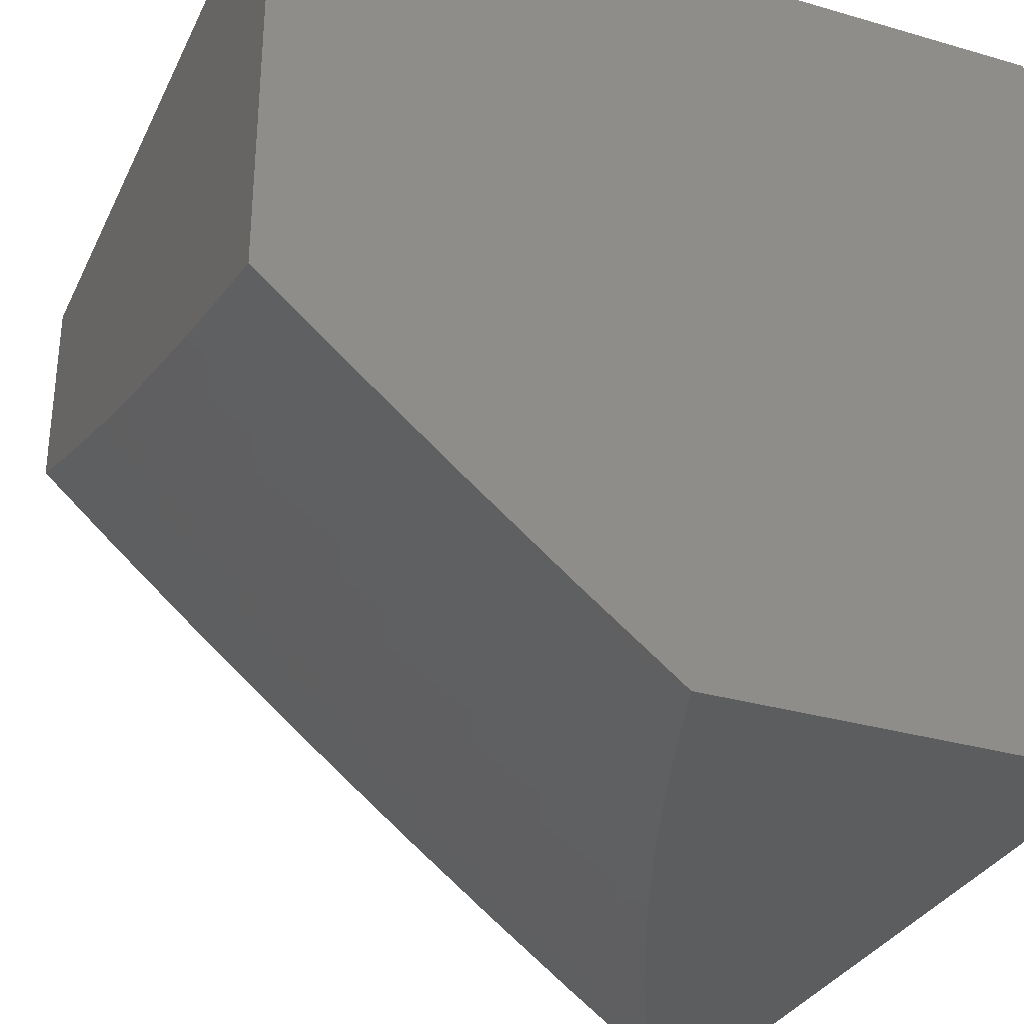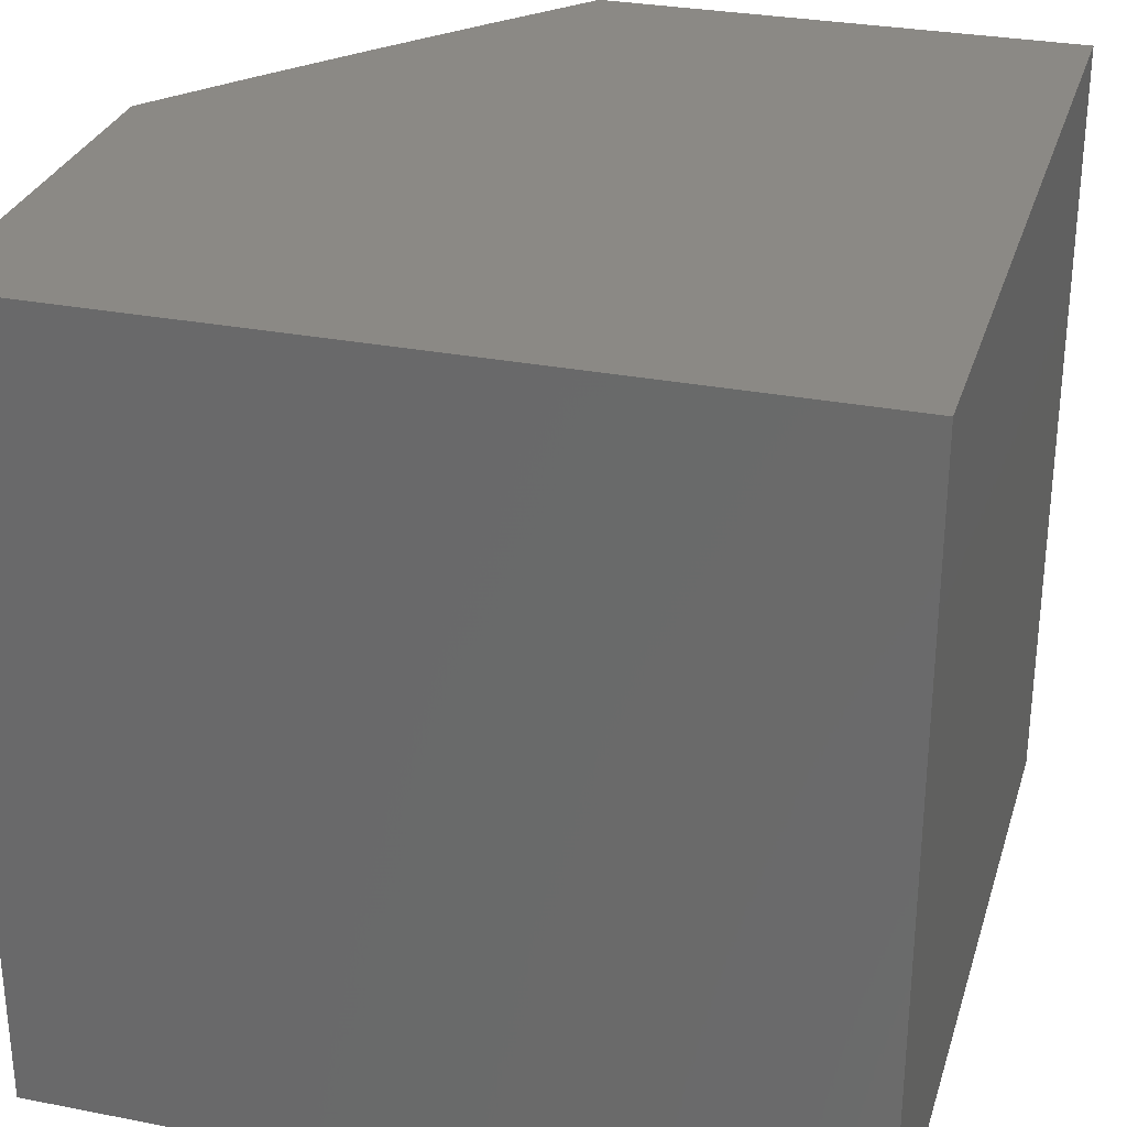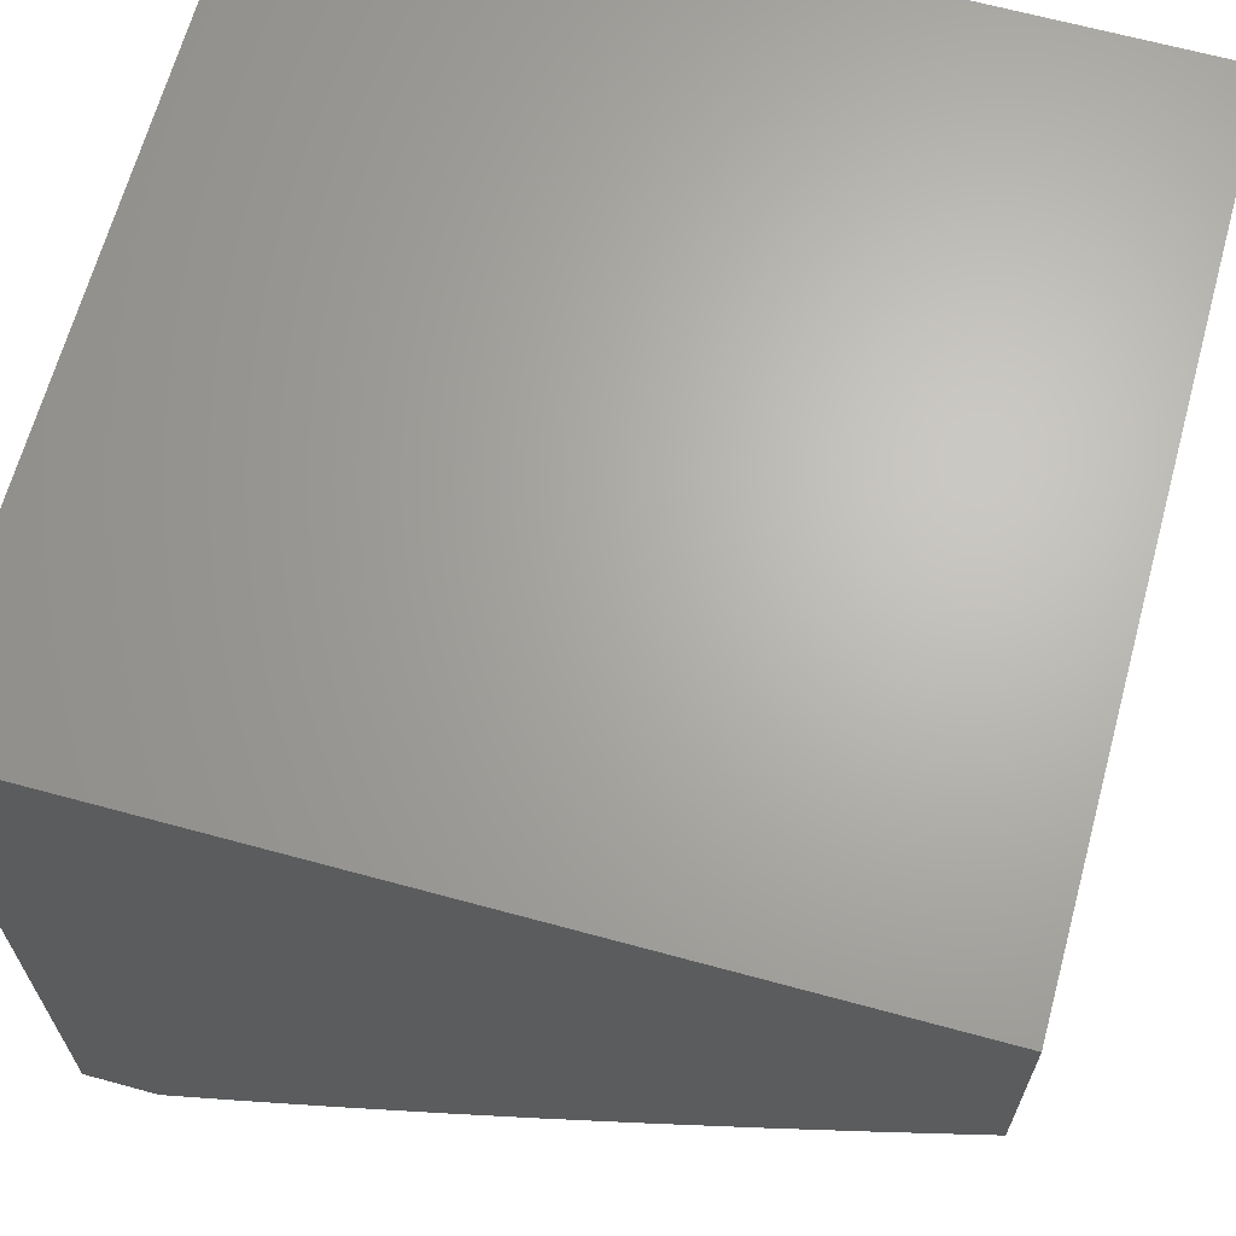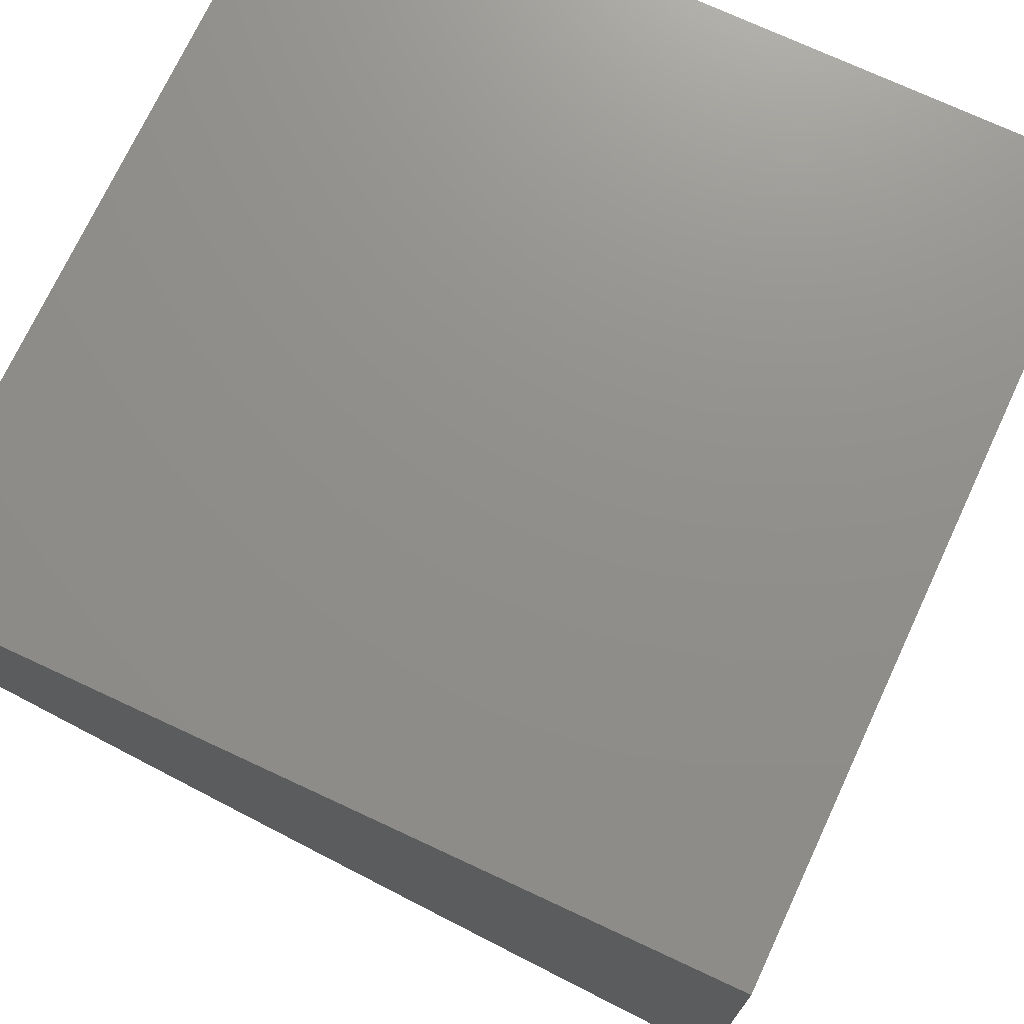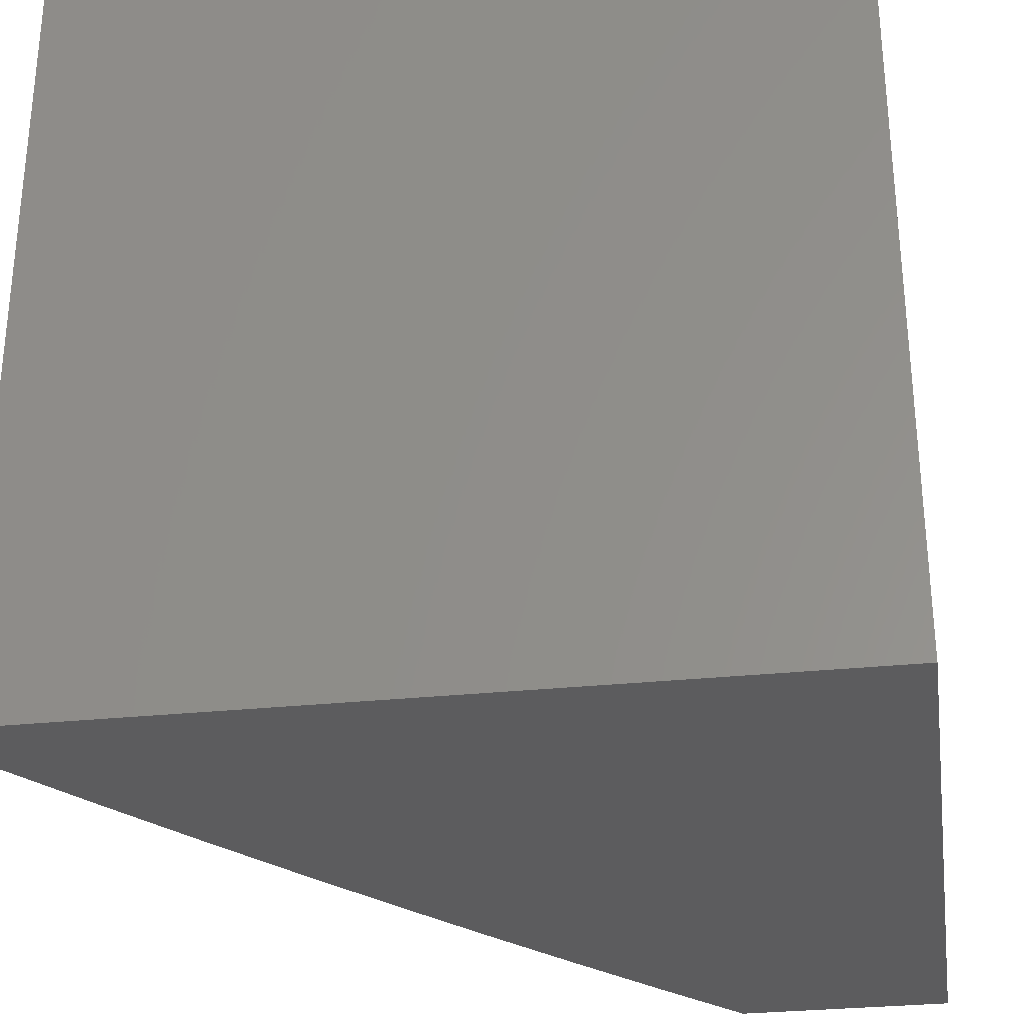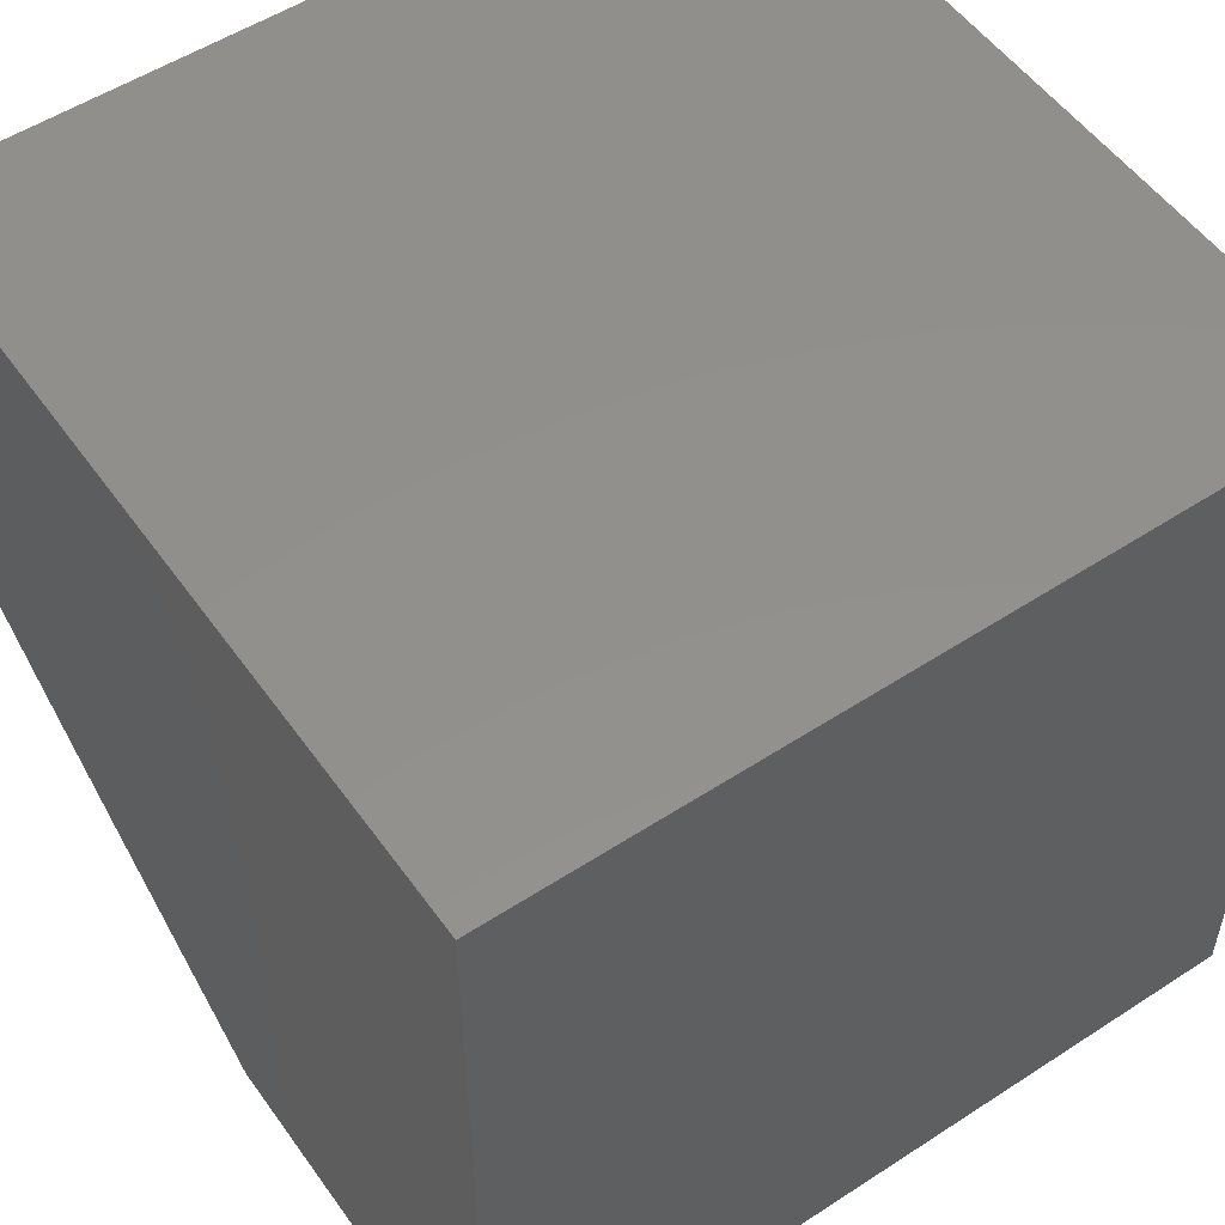
<metadata>
{"format":"stl","ext":"stl","renderer":"f3d","projection":"perspective","resolution":1024,"background":"white","views":[{"elev":-31.6,"azim":157.7,"up":"+Z"},{"elev":29.6,"azim":-74.0,"up":"+Y"},{"elev":66.1,"azim":15.3,"up":"+Z"},{"elev":72.9,"azim":115.0,"up":"+Z"},{"elev":-30.0,"azim":-81.3,"up":"+Y"},{"elev":53.5,"azim":-124.8,"up":"+Z"}]}
</metadata>
<code>
# stl→obj: 192 verts, 380 faces
v 6.21 -3 -8.914
v 6.093 -3 -9
v 6.176 -2.954 -8.957
v 6.154 -2.879 -9
v 6.21 -2.884 -8.957
v 6.244 -2.813 -8.957
v 6.292 -2.835 -8.913
v 6.325 -2.764 -8.913
v 6.373 -2.785 -8.869
v 6.405 -2.713 -8.869
v 6.454 -2.734 -8.825
v 6.485 -2.661 -8.825
v 6.533 -2.681 -8.781
v 6.564 -2.608 -8.781
v 6.613 -2.627 -8.736
v 6.643 -2.553 -8.736
v 6.691 -2.572 -8.69
v 6.72 -2.497 -8.69
v 6.769 -2.515 -8.645
v 6.797 -2.44 -8.645
v 6.845 -2.457 -8.599
v 6.873 -2.381 -8.599
v 6.921 -2.398 -8.552
v 6.949 -2.321 -8.552
v 6.997 -2.337 -8.506
v 7 -2.254 -8.528
v 7 -2.38 -8.49
v 6.212 -2.757 -9
v 6.277 -2.743 -8.957
v 6.357 -2.693 -8.913
v 6.437 -2.642 -8.869
v 6.516 -2.589 -8.825
v 6.594 -2.535 -8.781
v 6.672 -2.479 -8.736
v 6.749 -2.422 -8.69
v 6.825 -2.364 -8.645
v 6.901 -2.305 -8.599
v 6.975 -2.244 -8.552
v 7 -2.127 -8.564
v 6.952 -2.152 -8.599
v 6.976 -2.076 -8.599
v 6.903 -2.137 -8.645
v 6.927 -2.062 -8.645
v 6.854 -2.122 -8.69
v 6.878 -2.047 -8.69
v 6.805 -2.107 -8.736
v 6.828 -2.032 -8.736
v 6.755 -2.092 -8.781
v 6.779 -2.017 -8.781
v 6.705 -2.076 -8.825
v 6.729 -2.003 -8.825
v 6.655 -2.061 -8.869
v 6.633 -2 -8.902
v 6.605 -2.045 -8.913
v 6.554 -2.029 -8.957
v 6.531 -2.101 -8.957
v 6.508 -2 -9
v 6.465 -2.129 -9
v 6.506 -2.173 -8.957
v 6.48 -2.245 -8.957
v 6.556 -2.19 -8.913
v 6.53 -2.262 -8.913
v 6.606 -2.207 -8.869
v 6.58 -2.279 -8.869
v 6.656 -2.223 -8.825
v 6.63 -2.296 -8.825
v 6.705 -2.24 -8.781
v 6.679 -2.314 -8.781
v 6.754 -2.256 -8.736
v 6.728 -2.331 -8.736
v 6.803 -2.272 -8.69
v 6.777 -2.347 -8.69
v 6.852 -2.289 -8.645
v 6.268 -2.633 -9
v 6.308 -2.672 -8.957
v 6.388 -2.622 -8.913
v 6.467 -2.569 -8.869
v 6.546 -2.516 -8.825
v 6.623 -2.461 -8.781
v 6.7 -2.405 -8.736
v 6.339 -2.602 -8.957
v 6.321 -2.509 -9
v 6.369 -2.53 -8.957
v 6.398 -2.459 -8.957
v 6.448 -2.478 -8.913
v 6.476 -2.406 -8.913
v 6.526 -2.425 -8.869
v 6.553 -2.352 -8.869
v 6.603 -2.37 -8.825
v 6.372 -2.383 -9
v 6.427 -2.388 -8.957
v 6.504 -2.334 -8.913
v 6.454 -2.316 -8.957
v 6.42 -2.256 -9
v 6.757 -2 -8.803
v 6.879 -2 -8.701
v 7 -2 -8.598
v 6.969 -2.414 -8.506
v 7 -2.505 -8.449
v 6.941 -2.491 -8.506
v 6.988 -2.508 -8.459
v 6.911 -2.568 -8.506
v 6.959 -2.586 -8.459
v 6.881 -2.645 -8.506
v 6.928 -2.663 -8.459
v 6.85 -2.721 -8.506
v 6.896 -2.74 -8.459
v 6.817 -2.798 -8.506
v 6.864 -2.817 -8.459
v 6.784 -2.874 -8.506
v 6.83 -2.894 -8.459
v 6.75 -2.95 -8.506
v 6.796 -2.97 -8.459
v 6.781 -3 -8.46
v 6.842 -2.99 -8.412
v 6.891 -3 -8.365
v 6.876 -2.913 -8.412
v 6.922 -2.932 -8.364
v 6.956 -2.855 -8.364
v 7 -2.877 -8.316
v 6.989 -2.777 -8.364
v 7 -2.754 -8.363
v 6.943 -2.758 -8.412
v 6.975 -2.681 -8.412
v 7 -2.63 -8.407
v 6.968 -2.952 -8.316
v 7 -3 -8.268
v 6.669 -3 -8.554
v 6.704 -2.93 -8.552
v 6.738 -2.854 -8.552
v 6.771 -2.779 -8.552
v 6.803 -2.703 -8.552
v 6.834 -2.627 -8.552
v 6.864 -2.55 -8.552
v 6.893 -2.474 -8.552
v 6.556 -3 -8.646
v 6.622 -2.984 -8.599
v 6.657 -2.909 -8.599
v 6.442 -3 -8.737
v 6.529 -2.942 -8.69
v 6.576 -2.963 -8.645
v 6.327 -3 -8.826
v 6.4 -2.972 -8.781
v 6.447 -2.994 -8.736
v 6.482 -2.921 -8.736
v 6.563 -2.868 -8.69
v 6.516 -2.848 -8.736
v 6.597 -2.795 -8.69
v 6.549 -2.774 -8.736
v 6.629 -2.72 -8.69
v 6.581 -2.701 -8.736
v 6.66 -2.646 -8.69
v 6.271 -2.999 -8.869
v 6.306 -2.928 -8.869
v 6.353 -2.95 -8.825
v 6.388 -2.878 -8.825
v 6.435 -2.9 -8.781
v 6.469 -2.827 -8.781
v 6.223 -2.976 -8.913
v 6.258 -2.906 -8.913
v 6.34 -2.857 -8.869
v 6.421 -2.806 -8.825
v 6.502 -2.754 -8.781
v 6.61 -2.889 -8.645
v 6.644 -2.815 -8.645
v 6.677 -2.74 -8.645
v 6.708 -2.665 -8.645
v 6.739 -2.59 -8.645
v 6.691 -2.834 -8.599
v 6.418 -2.55 -8.913
v 6.497 -2.497 -8.869
v 6.575 -2.443 -8.825
v 6.652 -2.387 -8.781
v 6.724 -2.759 -8.599
v 6.756 -2.684 -8.599
v 6.786 -2.608 -8.599
v 6.816 -2.533 -8.599
v 6.91 -2.836 -8.412
v 6.581 -2.117 -8.913
v 6.631 -2.134 -8.869
v 6.681 -2.15 -8.825
v 6.731 -2.166 -8.781
v 6.78 -2.182 -8.736
v 6.829 -2.197 -8.69
v 6.878 -2.213 -8.645
v 6.927 -2.229 -8.599
v 7 -2 -8
v 6 -2 -8
v 6 -2 -9
v 6 -3 -9
v 7 -3 -8
v 6 -3 -8
f 1 2 3
f 3 2 4
f 3 4 5
f 5 4 6
f 5 6 7
f 7 6 8
f 7 8 9
f 9 8 10
f 9 10 11
f 11 10 12
f 11 12 13
f 13 12 14
f 13 14 15
f 15 14 16
f 15 16 17
f 17 16 18
f 17 18 19
f 19 18 20
f 19 20 21
f 21 20 22
f 21 22 23
f 23 22 24
f 23 24 25
f 25 24 26
f 25 26 27
f 4 28 6
f 6 28 29
f 6 29 8
f 8 29 30
f 8 30 10
f 10 30 31
f 10 31 12
f 12 31 32
f 12 32 14
f 14 32 33
f 14 33 16
f 16 33 34
f 16 34 18
f 18 34 35
f 18 35 20
f 20 35 36
f 20 36 22
f 22 36 37
f 22 37 24
f 24 37 38
f 24 38 26
f 26 38 39
f 39 38 40
f 39 40 41
f 41 40 42
f 41 42 43
f 43 42 44
f 43 44 45
f 45 44 46
f 45 46 47
f 47 46 48
f 47 48 49
f 49 48 50
f 49 50 51
f 51 50 52
f 51 52 53
f 53 52 54
f 53 54 55
f 55 54 56
f 55 56 57
f 57 56 58
f 58 56 59
f 58 59 60
f 60 59 61
f 60 61 62
f 62 61 63
f 62 63 64
f 64 63 65
f 64 65 66
f 66 65 67
f 66 67 68
f 68 67 69
f 68 69 70
f 70 69 71
f 70 71 72
f 72 71 73
f 72 73 36
f 36 73 37
f 28 74 29
f 29 74 75
f 29 75 30
f 30 75 76
f 30 76 31
f 31 76 77
f 31 77 32
f 32 77 78
f 32 78 33
f 33 78 79
f 33 79 34
f 34 79 80
f 34 80 35
f 35 80 72
f 35 72 36
f 75 74 81
f 81 74 82
f 81 82 83
f 83 82 84
f 83 84 85
f 85 84 86
f 85 86 87
f 87 86 88
f 87 88 89
f 89 88 66
f 89 66 68
f 82 90 84
f 84 90 91
f 84 91 86
f 86 91 92
f 86 92 88
f 88 92 64
f 88 64 66
f 91 90 93
f 93 90 94
f 93 94 60
f 60 94 58
f 57 53 55
f 53 95 51
f 51 95 49
f 95 96 49
f 49 96 47
f 97 43 96
f 96 43 45
f 96 45 47
f 43 97 41
f 41 97 39
f 25 27 98
f 98 27 99
f 98 99 100
f 100 99 101
f 100 101 102
f 102 101 103
f 102 103 104
f 104 103 105
f 104 105 106
f 106 105 107
f 106 107 108
f 108 107 109
f 108 109 110
f 110 109 111
f 110 111 112
f 112 111 113
f 112 113 114
f 114 113 115
f 114 115 116
f 116 115 117
f 116 117 118
f 118 117 119
f 118 119 120
f 120 119 121
f 120 121 122
f 122 121 123
f 122 123 124
f 124 123 107
f 124 107 105
f 101 99 103
f 103 99 125
f 103 125 105
f 105 125 124
f 125 122 124
f 118 120 126
f 126 120 127
f 126 127 116
f 114 128 112
f 112 128 129
f 112 129 110
f 110 129 130
f 110 130 108
f 108 130 131
f 108 131 106
f 106 131 132
f 106 132 104
f 104 132 133
f 104 133 102
f 102 133 134
f 102 134 100
f 100 134 135
f 100 135 98
f 98 135 23
f 98 23 25
f 136 137 128
f 128 137 138
f 128 138 129
f 129 138 130
f 139 140 136
f 136 140 141
f 136 141 137
f 137 141 138
f 142 143 139
f 139 143 144
f 139 144 140
f 140 144 145
f 140 145 146
f 146 145 147
f 146 147 148
f 148 147 149
f 148 149 150
f 150 149 151
f 150 151 152
f 152 151 15
f 152 15 17
f 1 153 142
f 142 153 154
f 142 154 155
f 155 154 156
f 155 156 157
f 157 156 158
f 157 158 147
f 147 158 149
f 153 1 159
f 159 1 3
f 159 3 160
f 160 3 5
f 160 5 7
f 154 153 159
f 154 159 160
f 143 142 155
f 154 160 161
f 161 160 7
f 161 7 9
f 145 144 143
f 145 143 157
f 157 143 155
f 9 162 161
f 161 162 156
f 161 156 154
f 156 162 158
f 158 162 163
f 158 163 149
f 149 163 151
f 163 162 11
f 11 162 9
f 145 157 147
f 141 140 164
f 164 140 146
f 164 146 165
f 165 146 148
f 165 148 166
f 166 148 150
f 166 150 167
f 167 150 152
f 167 152 168
f 168 152 17
f 168 17 19
f 141 164 138
f 138 164 169
f 138 169 130
f 130 169 131
f 169 164 165
f 117 115 113
f 117 113 111
f 75 81 76
f 76 81 170
f 76 170 77
f 77 170 171
f 77 171 78
f 78 171 172
f 78 172 79
f 79 172 173
f 79 173 80
f 80 173 70
f 80 70 72
f 163 11 13
f 15 151 13
f 13 151 163
f 169 165 174
f 174 165 166
f 174 166 175
f 175 166 167
f 175 167 176
f 176 167 168
f 176 168 177
f 177 168 19
f 177 19 21
f 132 131 174
f 174 131 169
f 132 174 175
f 117 111 178
f 178 111 109
f 178 109 123
f 123 109 107
f 121 119 178
f 178 119 117
f 121 178 123
f 116 118 126
f 83 85 170
f 170 85 171
f 172 171 87
f 87 171 85
f 132 175 133
f 133 175 176
f 133 176 134
f 134 176 177
f 134 177 135
f 135 177 21
f 135 21 23
f 81 83 170
f 173 172 89
f 89 172 87
f 60 62 93
f 93 62 92
f 93 92 91
f 62 64 92
f 173 89 68
f 68 70 173
f 61 59 179
f 179 59 56
f 179 56 54
f 63 61 180
f 180 61 179
f 180 179 52
f 52 179 54
f 65 63 181
f 181 63 180
f 181 180 50
f 50 180 52
f 67 65 182
f 182 65 181
f 182 181 48
f 48 181 50
f 69 67 183
f 183 67 182
f 183 182 46
f 46 182 48
f 71 69 184
f 184 69 183
f 184 183 44
f 44 183 46
f 73 71 185
f 185 71 184
f 185 184 42
f 42 184 44
f 37 73 186
f 186 73 185
f 186 185 40
f 40 185 42
f 40 38 186
f 186 38 37
f 97 96 187
f 187 96 188
f 188 96 95
f 188 95 53
f 57 189 53
f 53 189 188
f 57 58 189
f 189 58 94
f 189 94 90
f 90 82 189
f 189 82 74
f 189 74 28
f 28 4 189
f 189 4 190
f 190 4 2
f 187 188 191
f 191 188 192
f 2 1 190
f 190 1 192
f 192 1 142
f 192 142 139
f 139 136 192
f 192 136 128
f 192 128 114
f 114 116 192
f 192 116 191
f 191 116 127
f 188 189 192
f 192 189 190
f 127 120 191
f 191 120 122
f 191 122 187
f 187 122 125
f 187 125 99
f 99 27 187
f 187 27 26
f 187 26 39
f 39 97 187

</code>
